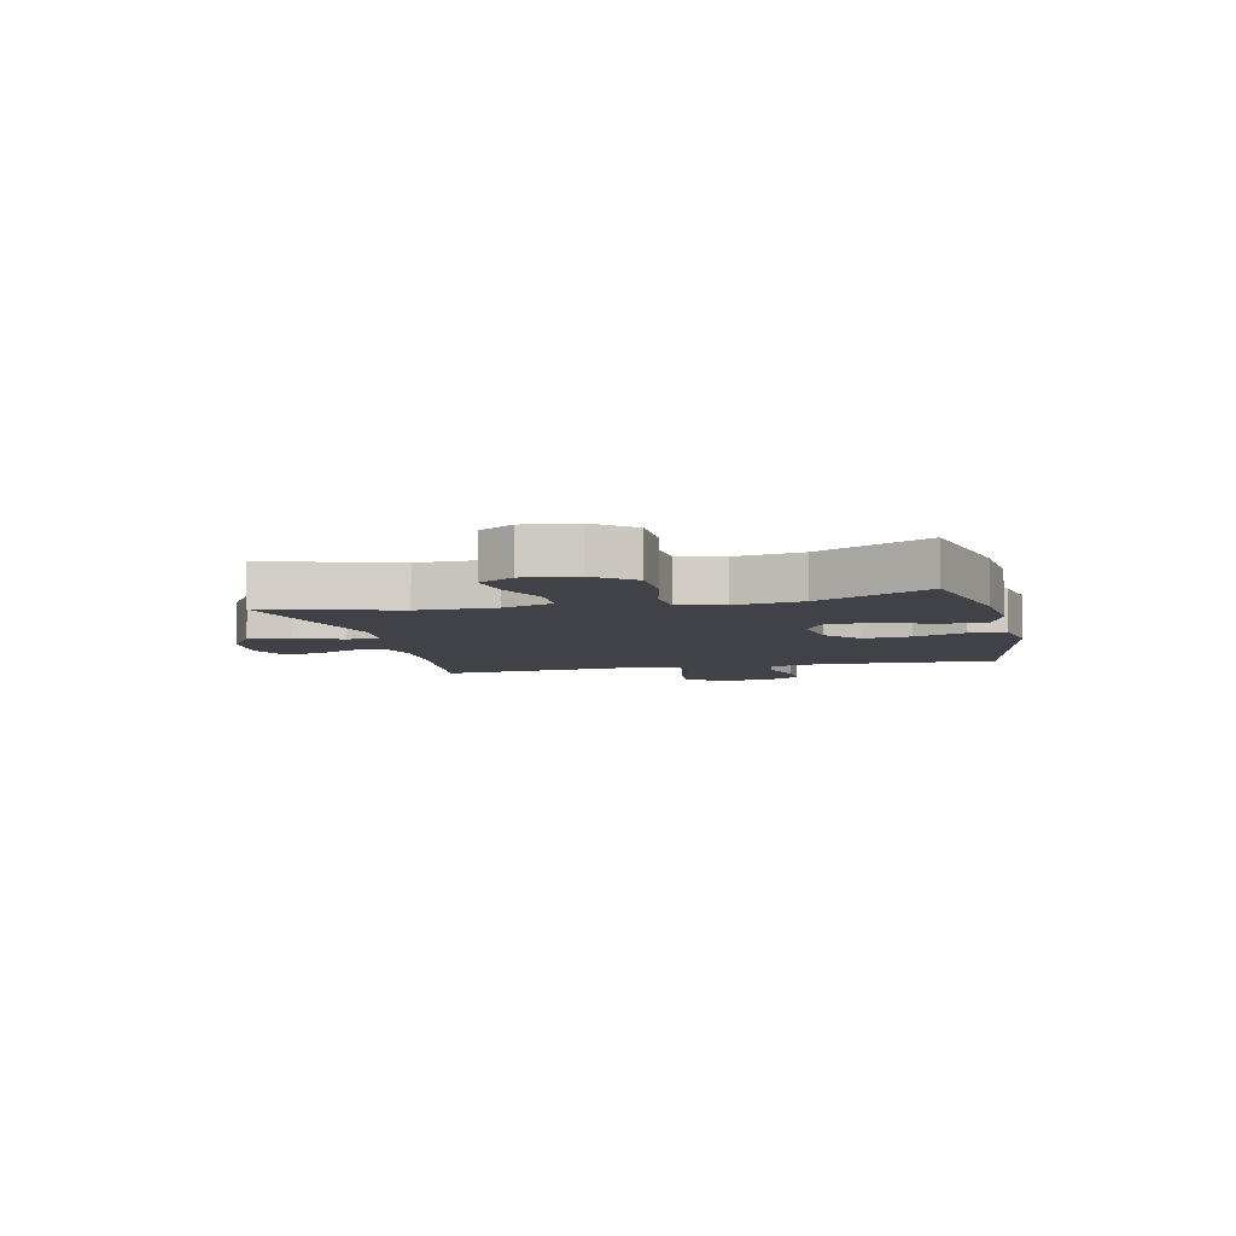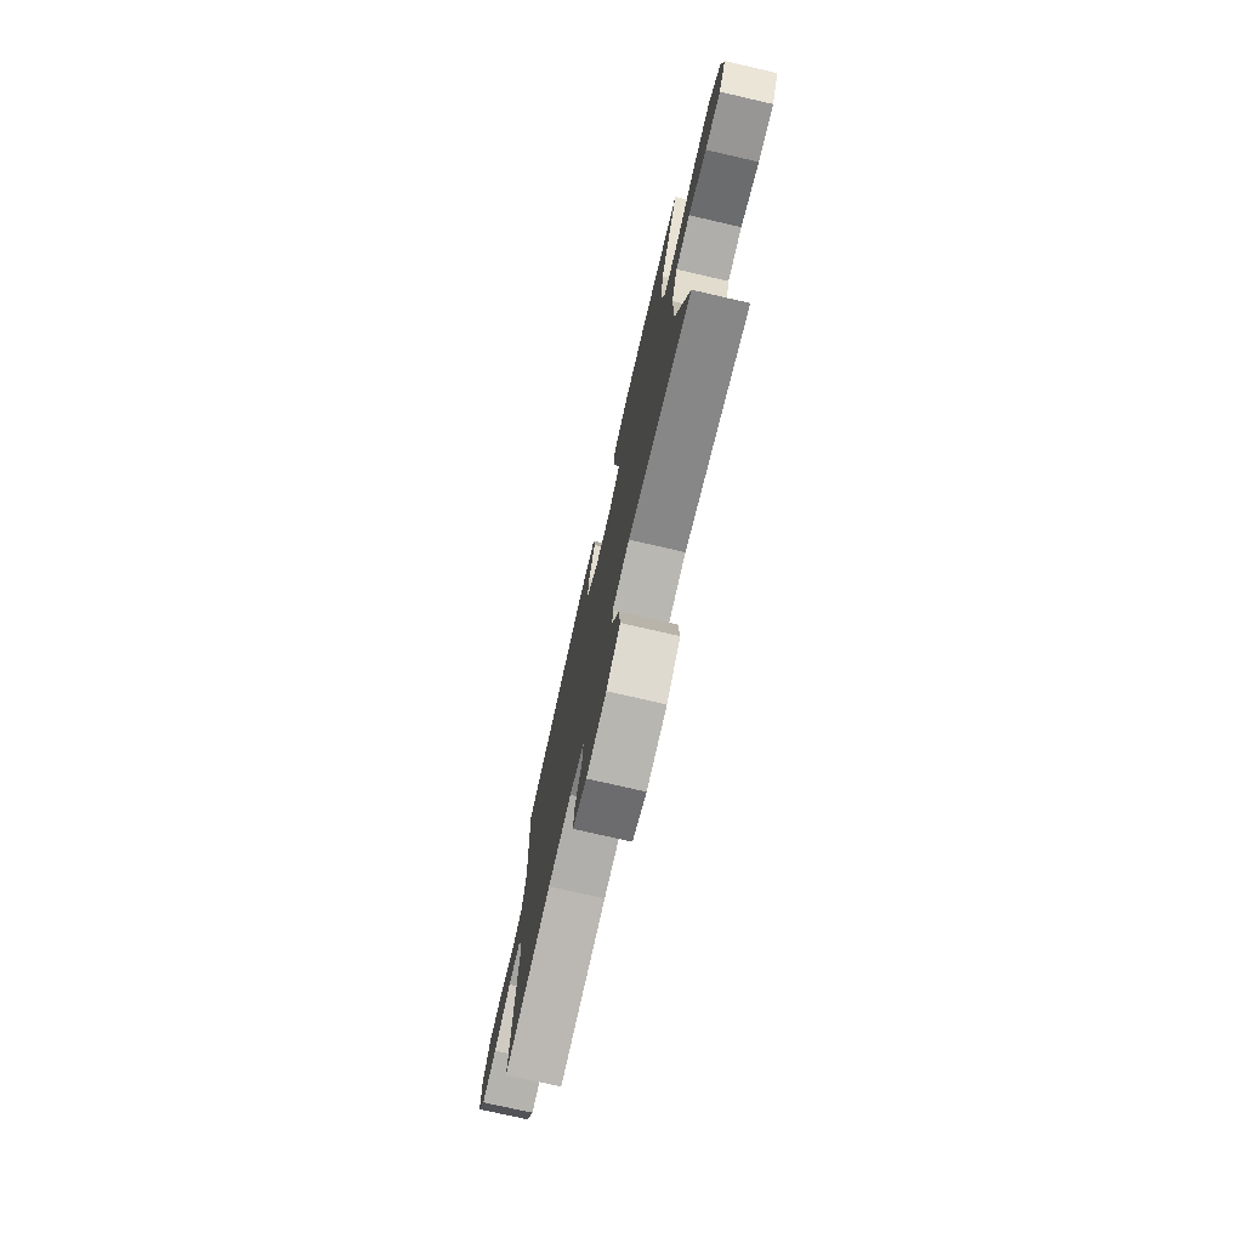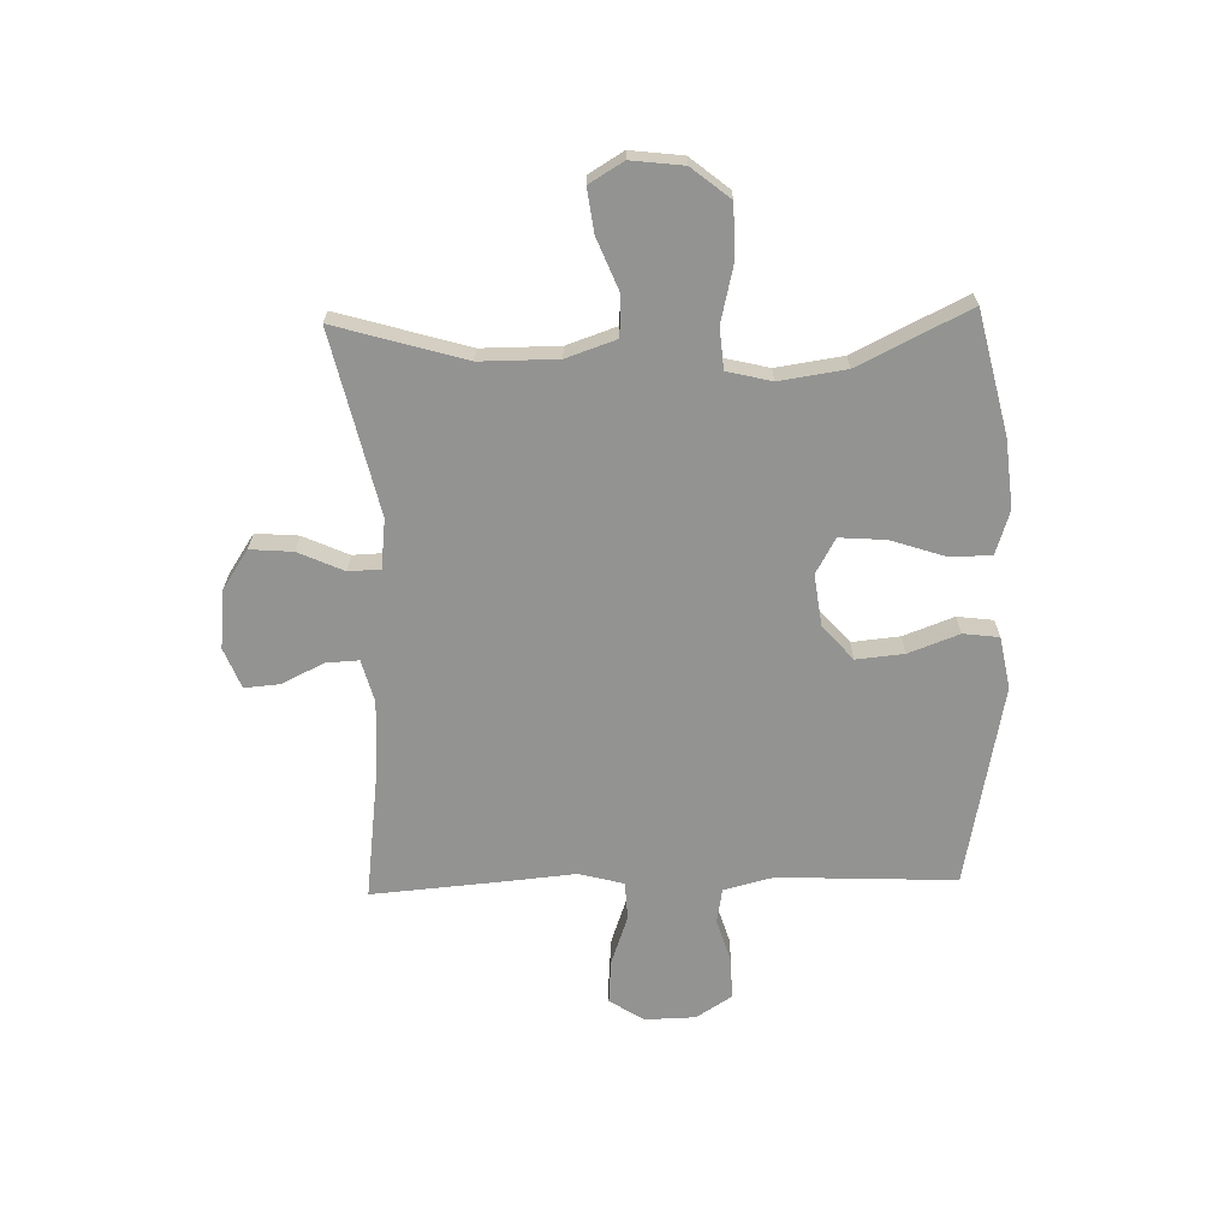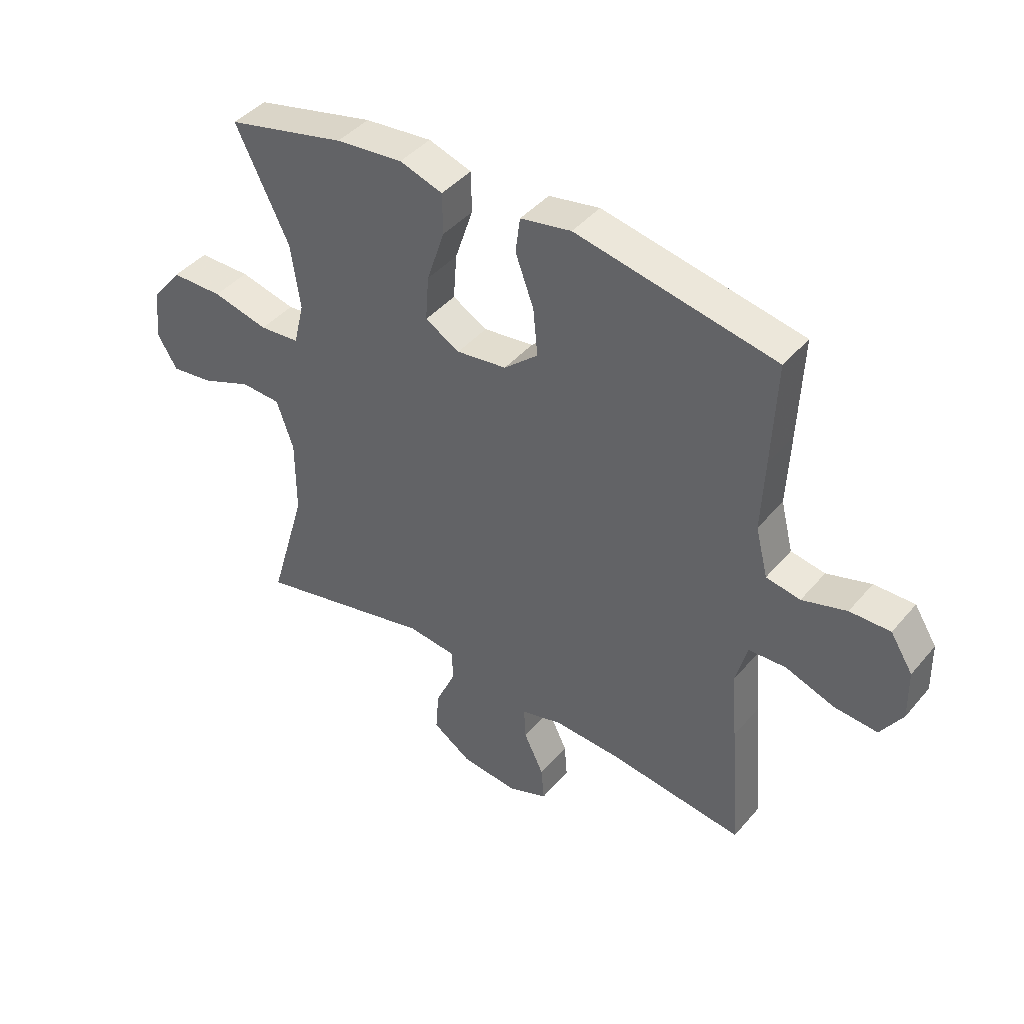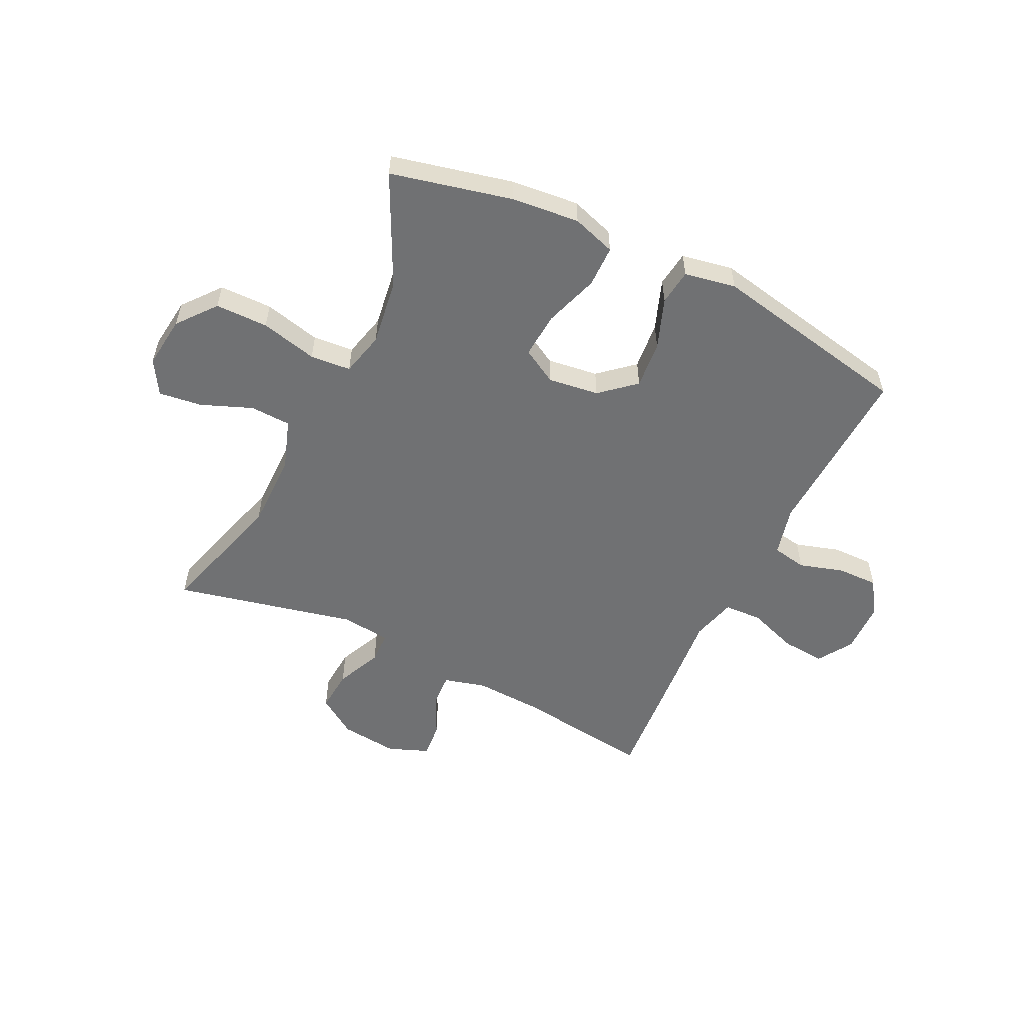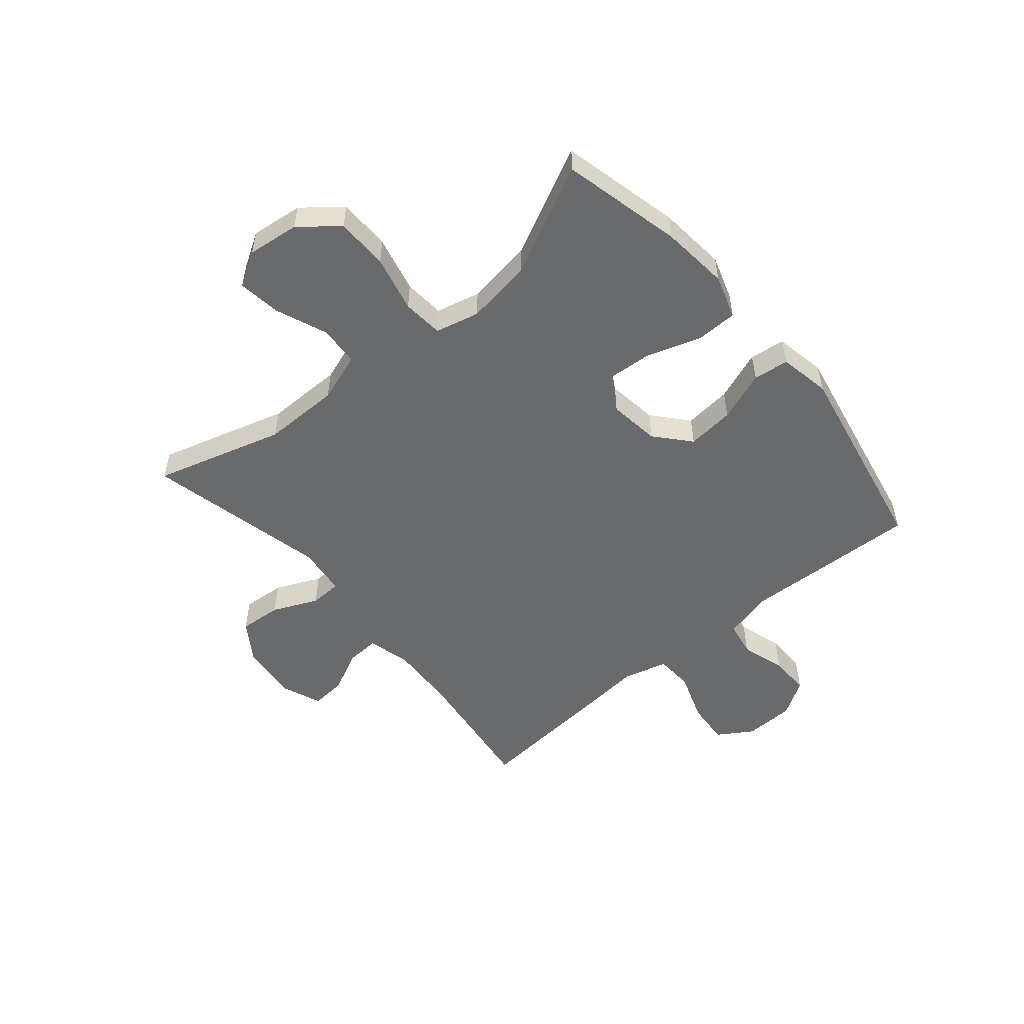
<metadata>
{"format":"obj","ext":"obj","renderer":"f3d","projection":"perspective","resolution":1024,"background":"white","views":[{"elev":-6.8,"azim":-76.8,"up":"+Y"},{"elev":-75.4,"azim":-102.9,"up":"+Z"},{"elev":-66.7,"azim":-88.4,"up":"+Y"},{"elev":42.6,"azim":36.8,"up":"+Z"},{"elev":-55.1,"azim":-26.0,"up":"+Y"},{"elev":-52.9,"azim":-49.8,"up":"+Y"}]}
</metadata>
<code>
v 0.5 0.07 0.5
v 0.492 0.07 0.317
v 0.486 0.07 0.188
v 0.508 0.07 0.1
v 0.569 0.07 0.089
v 0.648 0.07 0.113
v 0.72 0.07 0.114
v 0.76 0.07 0.051
v 0.762 0.07 -0.038
v 0.723 0.07 -0.099
v 0.646 0.07 -0.093
v 0.558 0.07 -0.062
v 0.491 0.07 -0.065
v 0.47 0.07 -0.144
v 0.481 0.07 -0.265
v 0.5 0.07 -0.5
v 0.258 0.07 -0.469
v 0.139 0.07 -0.463
v 0.065 0.07 -0.483
v 0.068 0.07 -0.541
v 0.104 0.07 -0.615
v 0.109 0.07 -0.677
v 0.038 0.07 -0.705
v -0.064 0.07 -0.694
v -0.133 0.07 -0.648
v -0.127 0.07 -0.573
v -0.091 0.07 -0.493
v -0.093 0.07 -0.437
v -0.18 0.07 -0.427
v -0.5 0.07 -0.5
v -0.433 0.07 -0.272
v -0.433 0.07 -0.136
v -0.463 0.07 -0.048
v -0.535 0.07 -0.045
v -0.625 0.07 -0.081
v -0.701 0.07 -0.091
v -0.737 0.07 -0.031
v -0.726 0.07 0.061
v -0.672 0.07 0.128
v -0.579 0.07 0.129
v -0.479 0.07 0.105
v -0.407 0.07 0.111
v -0.388 0.07 0.189
v -0.405 0.07 0.306
v -0.5 0.07 0.5
v -0.287 0.07 0.55
v -0.167 0.07 0.562
v -0.09 0.07 0.537
v -0.089 0.07 0.464
v -0.121 0.07 0.368
v -0.127 0.07 0.287
v -0.065 0.07 0.252
v 0.025 0.07 0.264
v 0.086 0.07 0.317
v 0.078 0.07 0.401
v 0.045 0.07 0.49
v 0.053 0.07 0.553
v 0.144 0.07 0.57
v 0.5 0 0.5
v 0.492 0 0.317
v 0.486 0 0.188
v 0.508 0 0.1
v 0.569 0 0.089
v 0.648 0 0.113
v 0.72 0 0.114
v 0.76 0 0.051
v 0.762 0 -0.038
v 0.723 0 -0.099
v 0.646 0 -0.093
v 0.558 0 -0.062
v 0.491 0 -0.065
v 0.47 0 -0.144
v 0.481 0 -0.265
v 0.5 0 -0.5
v 0.258 0 -0.469
v 0.139 0 -0.463
v 0.065 0 -0.483
v 0.068 0 -0.541
v 0.104 0 -0.615
v 0.109 0 -0.677
v 0.038 0 -0.705
v -0.064 0 -0.694
v -0.133 0 -0.648
v -0.127 0 -0.573
v -0.091 0 -0.493
v -0.093 0 -0.437
v -0.18 0 -0.427
v -0.5 0 -0.5
v -0.433 0 -0.272
v -0.433 0 -0.136
v -0.463 0 -0.048
v -0.535 0 -0.045
v -0.625 0 -0.081
v -0.701 0 -0.091
v -0.737 0 -0.031
v -0.726 0 0.061
v -0.672 0 0.128
v -0.579 0 0.129
v -0.479 0 0.105
v -0.407 0 0.111
v -0.388 0 0.189
v -0.405 0 0.306
v -0.5 0 0.5
v -0.287 0 0.55
v -0.167 0 0.562
v -0.09 0 0.537
v -0.089 0 0.464
v -0.121 0 0.368
v -0.127 0 0.287
v -0.065 0 0.252
v 0.025 0 0.264
v 0.086 0 0.317
v 0.078 0 0.401
v 0.045 0 0.49
v 0.053 0 0.553
v 0.144 0 0.57
f 1 2 3
f 58 1 3
f 57 58 3
f 56 57 3
f 55 56 3
f 54 55 3 4
f 53 54 4
f 52 53 4
f 48 49 50
f 47 48 50
f 46 47 50
f 45 46 50
f 44 45 50
f 43 44 50 51
f 42 43 51 52
f 39 40 41
f 38 39 41
f 37 38 41
f 36 37 41
f 35 36 41
f 34 35 41
f 33 34 41 42
f 42 52 4
f 33 42 4
f 32 33 4
f 29 30 31
f 32 4 5
f 31 32 5
f 29 31 5
f 28 29 5
f 25 26 27
f 24 25 27
f 23 24 27
f 22 23 27
f 21 22 27
f 20 21 27
f 19 20 27 28
f 14 15 16 17
f 13 14 17 18
f 10 11 12
f 9 10 12
f 8 9 12
f 7 8 12
f 6 7 12
f 5 6 12
f 5 12 13
f 18 19 28
f 13 18 28
f 5 13 28
f 61 60 59
f 61 59 116
f 61 116 115
f 61 115 114
f 61 114 113
f 62 61 113 112
f 62 112 111
f 62 111 110
f 108 107 106
f 108 106 105
f 108 105 104
f 108 104 103
f 108 103 102
f 109 108 102 101
f 110 109 101 100
f 99 98 97
f 99 97 96
f 99 96 95
f 99 95 94
f 99 94 93
f 99 93 92
f 100 99 92 91
f 62 110 100
f 62 100 91
f 62 91 90
f 89 88 87
f 63 62 90
f 63 90 89
f 63 89 87
f 63 87 86
f 85 84 83
f 85 83 82
f 85 82 81
f 85 81 80
f 85 80 79
f 85 79 78
f 86 85 78 77
f 75 74 73 72
f 76 75 72 71
f 70 69 68
f 70 68 67
f 70 67 66
f 70 66 65
f 70 65 64
f 70 64 63
f 71 70 63
f 86 77 76
f 86 76 71
f 86 71 63
f 1 59 60 2
f 2 60 61 3
f 3 61 62 4
f 4 62 63 5
f 5 63 64 6
f 6 64 65 7
f 7 65 66 8
f 8 66 67 9
f 9 67 68 10
f 10 68 69 11
f 11 69 70 12
f 12 70 71 13
f 13 71 72 14
f 14 72 73 15
f 15 73 74 16
f 16 74 75 17
f 17 75 76 18
f 18 76 77 19
f 19 77 78 20
f 20 78 79 21
f 21 79 80 22
f 22 80 81 23
f 23 81 82 24
f 24 82 83 25
f 25 83 84 26
f 26 84 85 27
f 27 85 86 28
f 28 86 87 29
f 29 87 88 30
f 30 88 89 31
f 31 89 90 32
f 32 90 91 33
f 33 91 92 34
f 34 92 93 35
f 35 93 94 36
f 36 94 95 37
f 37 95 96 38
f 38 96 97 39
f 39 97 98 40
f 40 98 99 41
f 41 99 100 42
f 42 100 101 43
f 43 101 102 44
f 44 102 103 45
f 45 103 104 46
f 46 104 105 47
f 47 105 106 48
f 48 106 107 49
f 49 107 108 50
f 50 108 109 51
f 51 109 110 52
f 52 110 111 53
f 53 111 112 54
f 54 112 113 55
f 55 113 114 56
f 56 114 115 57
f 57 115 116 58
f 58 116 59 1

</code>
